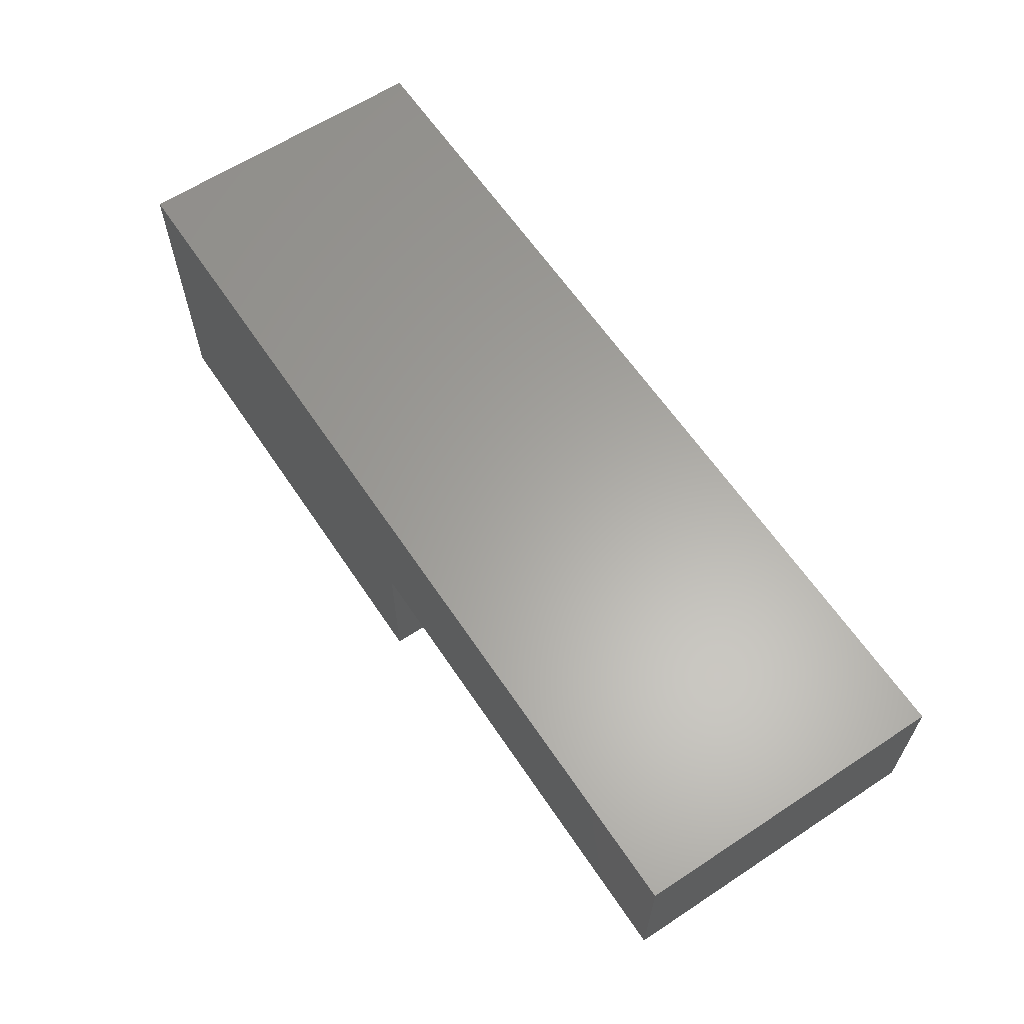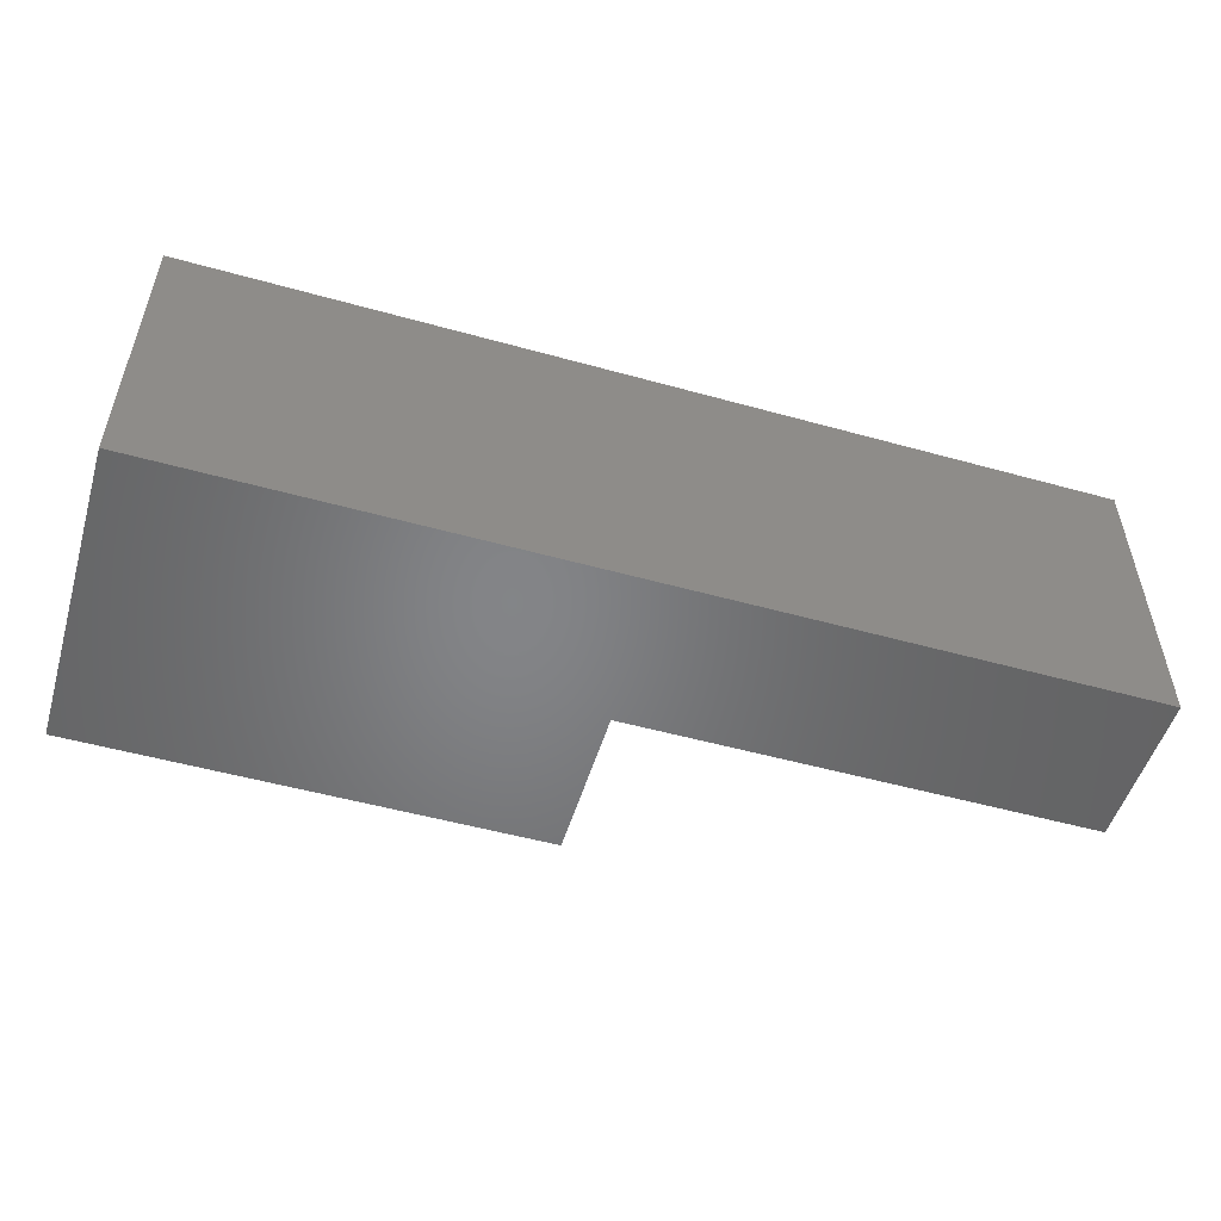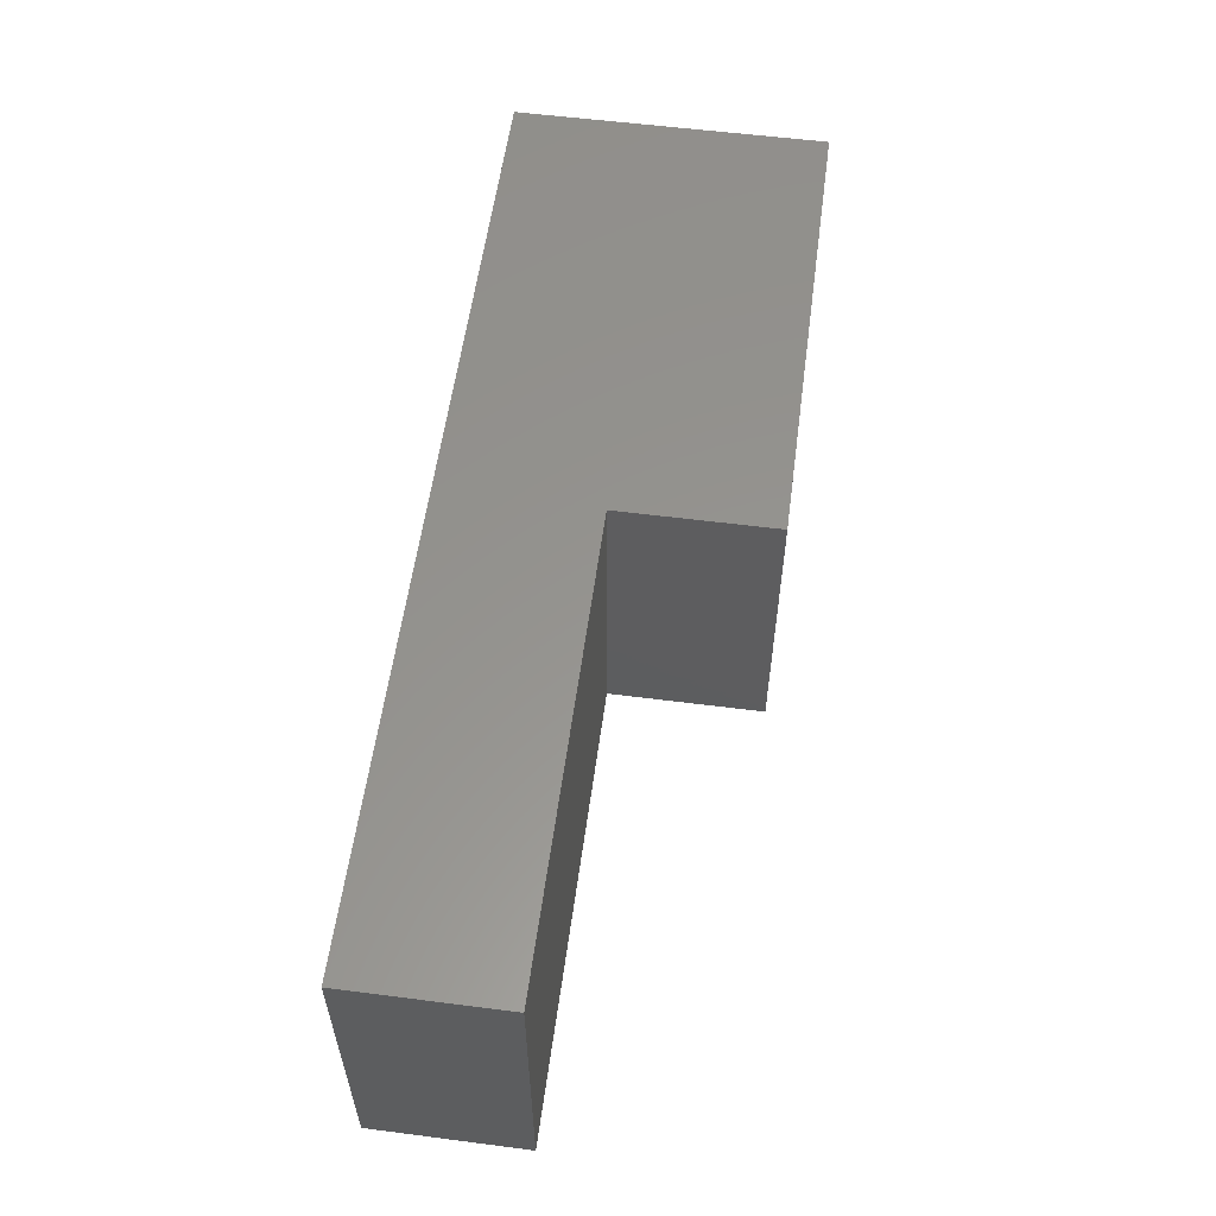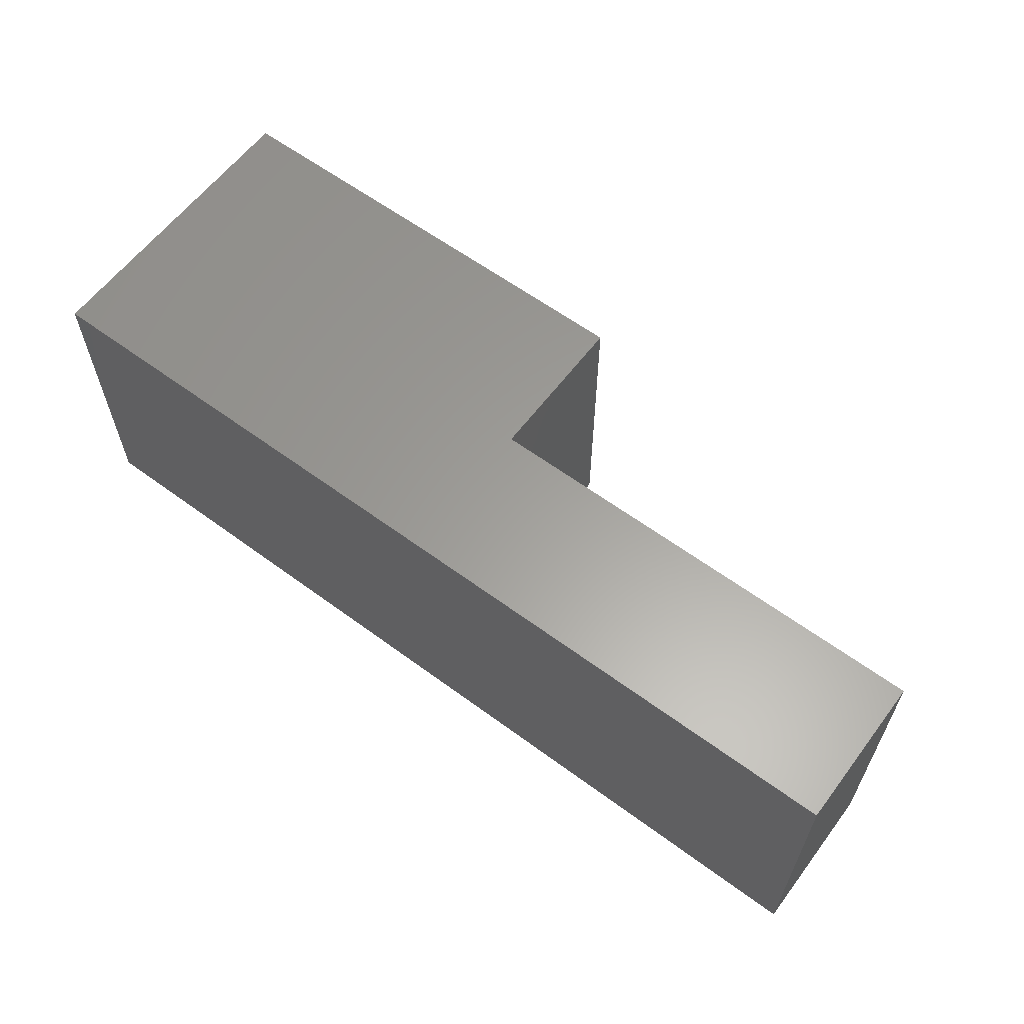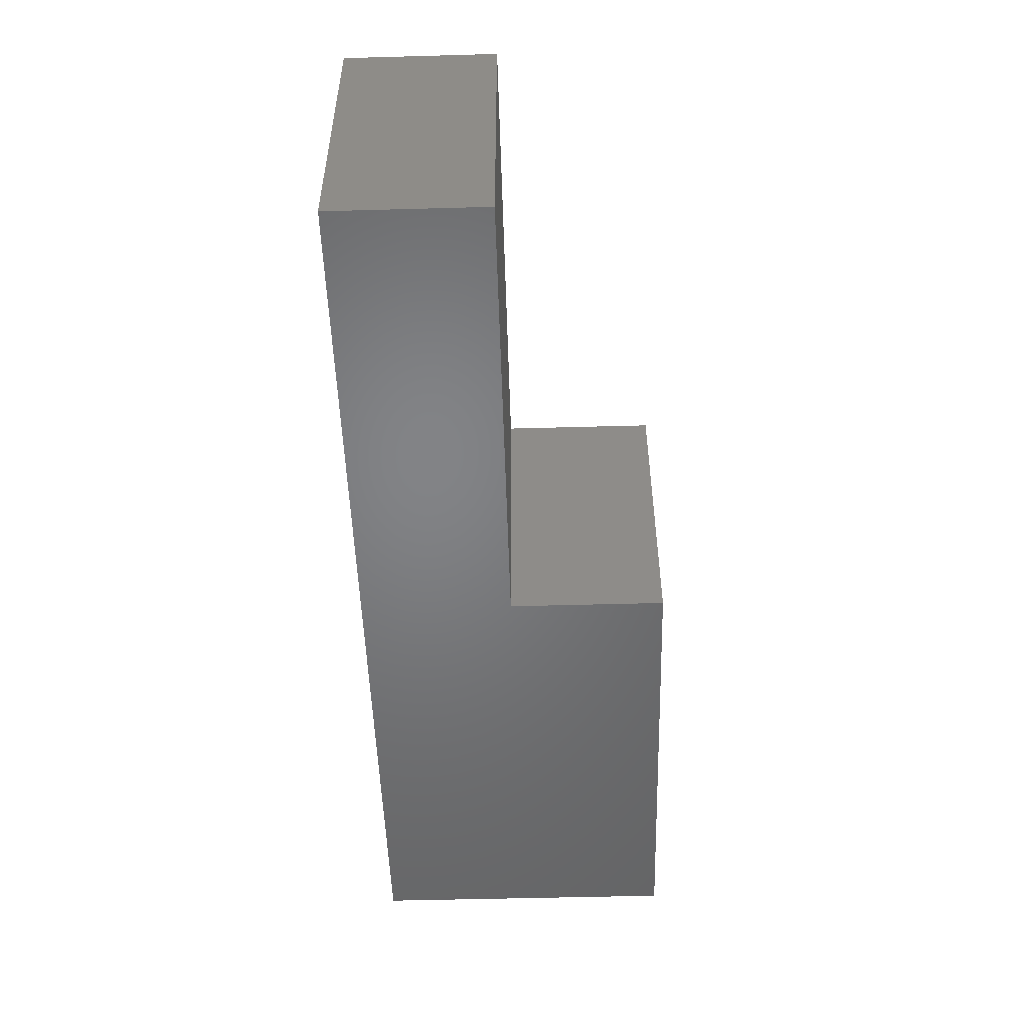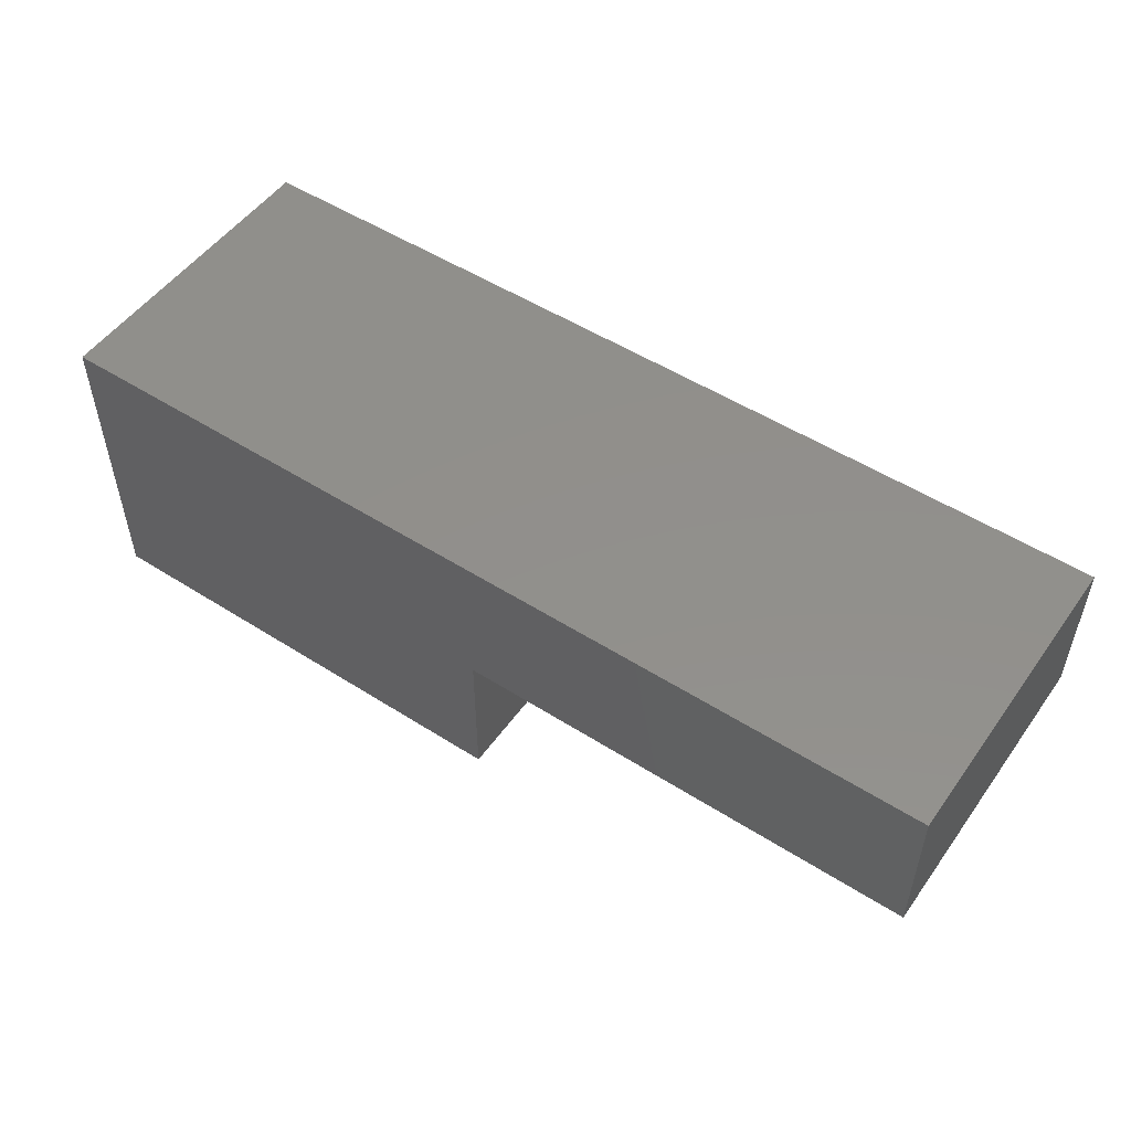
<metadata>
{"format":"stl","ext":"stl","renderer":"f3d","projection":"perspective","resolution":1024,"background":"white","views":[{"elev":62.1,"azim":56.3,"up":"+Z"},{"elev":-52.1,"azim":-16.7,"up":"+Y"},{"elev":57.1,"azim":97.6,"up":"+Y"},{"elev":61.0,"azim":36.9,"up":"+Y"},{"elev":-51.3,"azim":91.7,"up":"+Y"},{"elev":51.7,"azim":34.6,"up":"+Z"}]}
</metadata>
<code>
# stl→obj: 12 verts, 20 faces
v 0.98 0 0
v -0.98 0 0
v -0.98 -0.655 0
v 0.98 -0.655 0
v 0.98 0 -0.325
v 0.98 -0.655 -0.325
v 0 0 -0.325
v 0 -0.655 -0.325
v 0 0 -0.655
v 0 -0.655 -0.655
v -0.98 -0 -0.655
v -0.98 -0.655 -0.655
f 1 2 3
f 1 3 4
f 5 1 4
f 5 4 6
f 7 5 6
f 7 6 8
f 9 7 8
f 9 8 10
f 11 9 10
f 11 10 12
f 11 3 2
f 11 12 3
f 7 11 2
f 7 9 11
f 1 5 7
f 1 7 2
f 8 3 12
f 8 12 10
f 4 8 6
f 4 3 8

</code>
